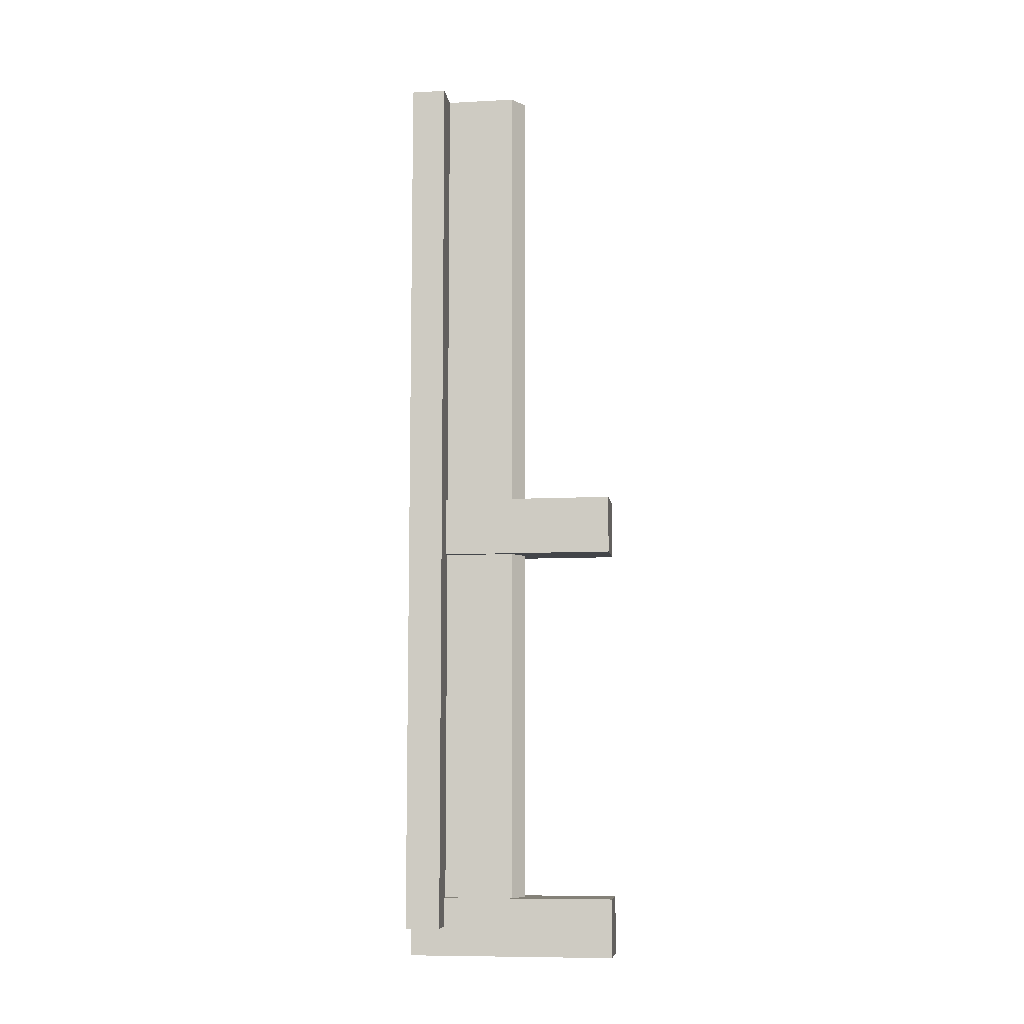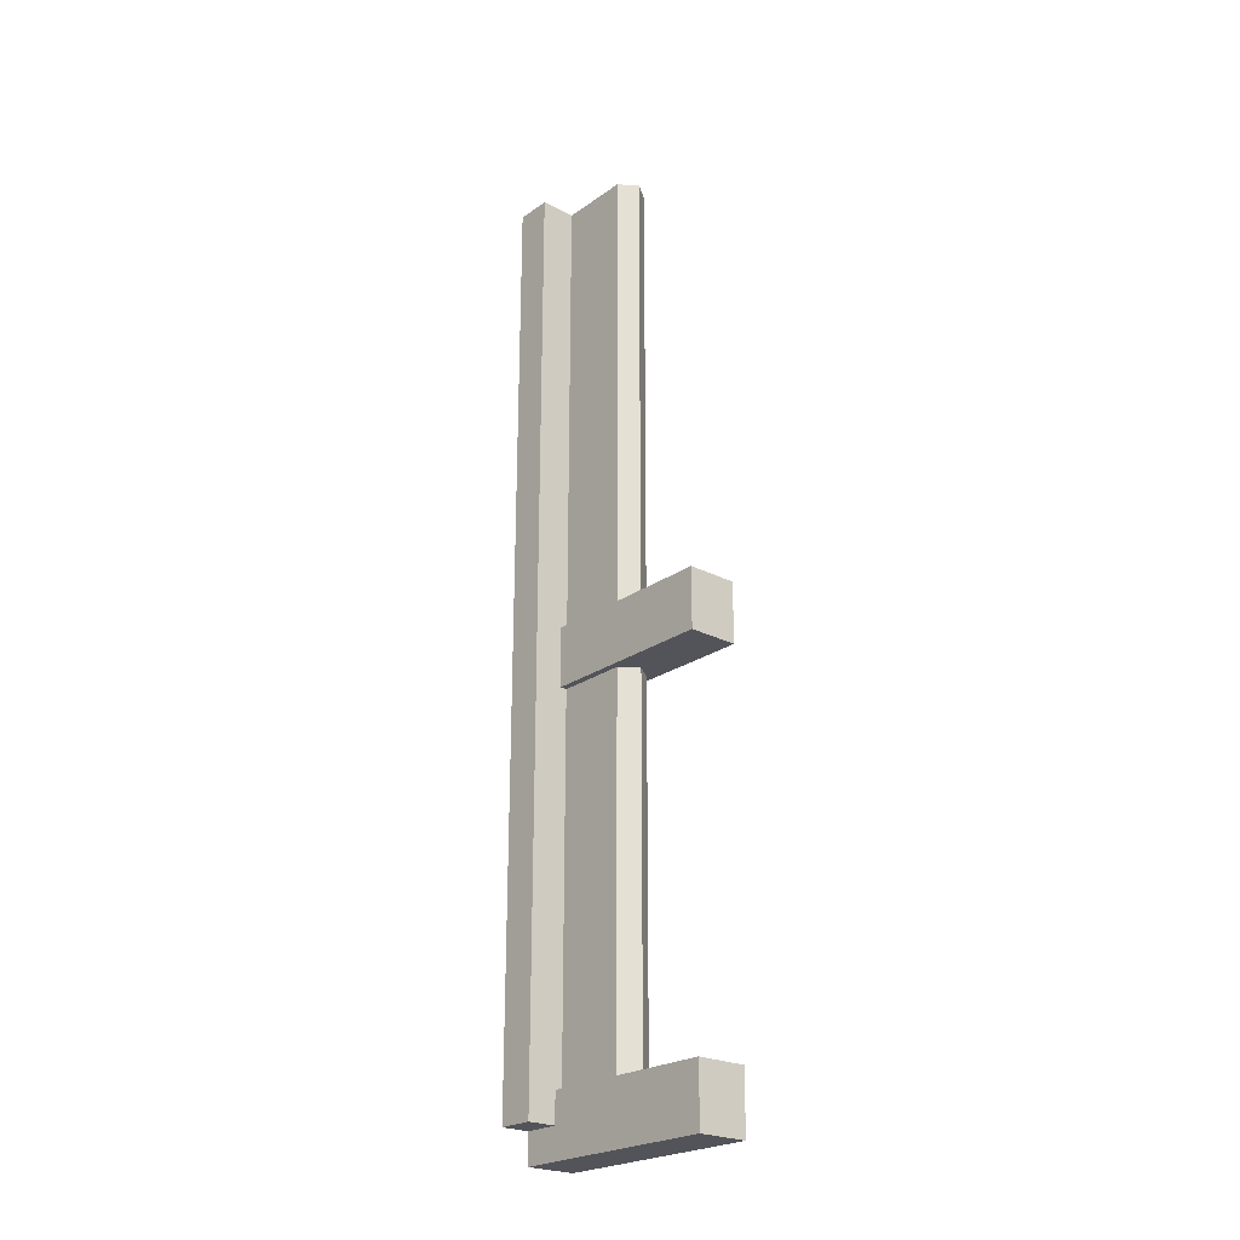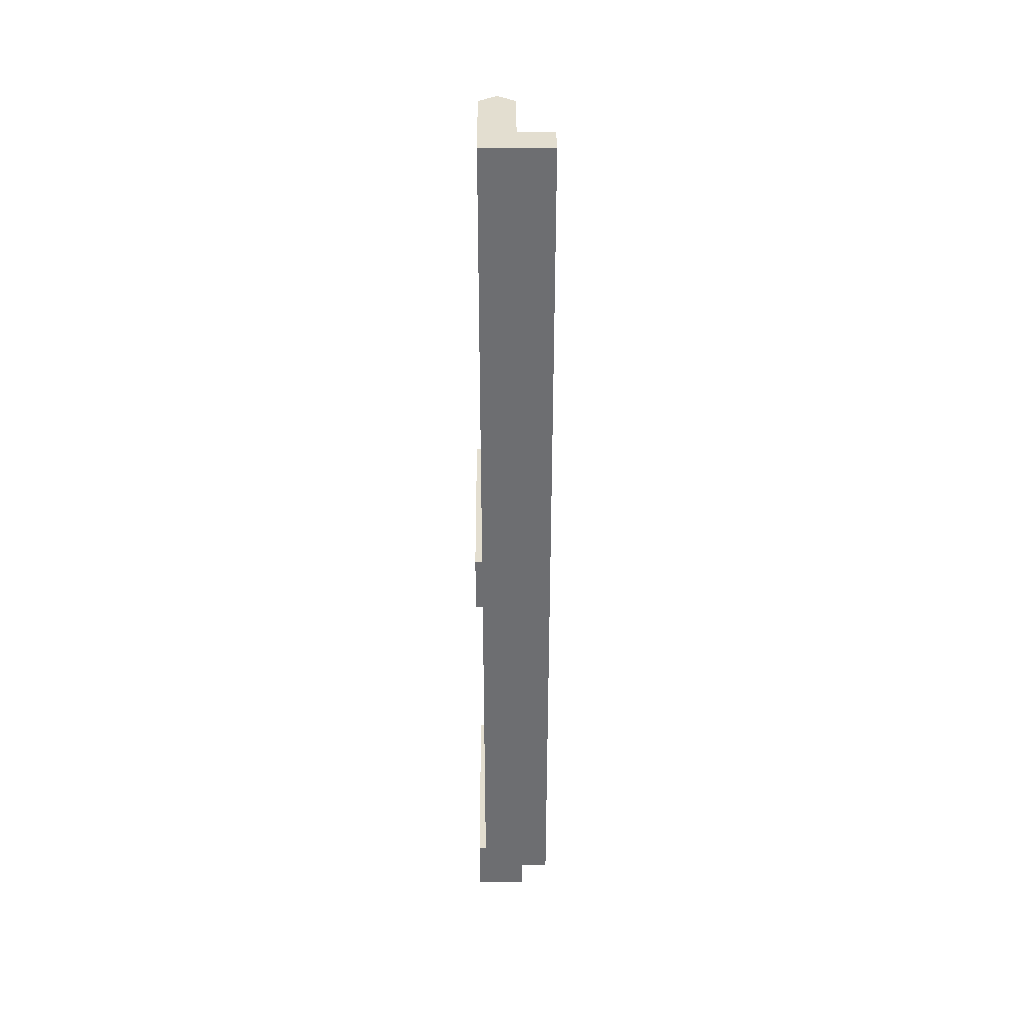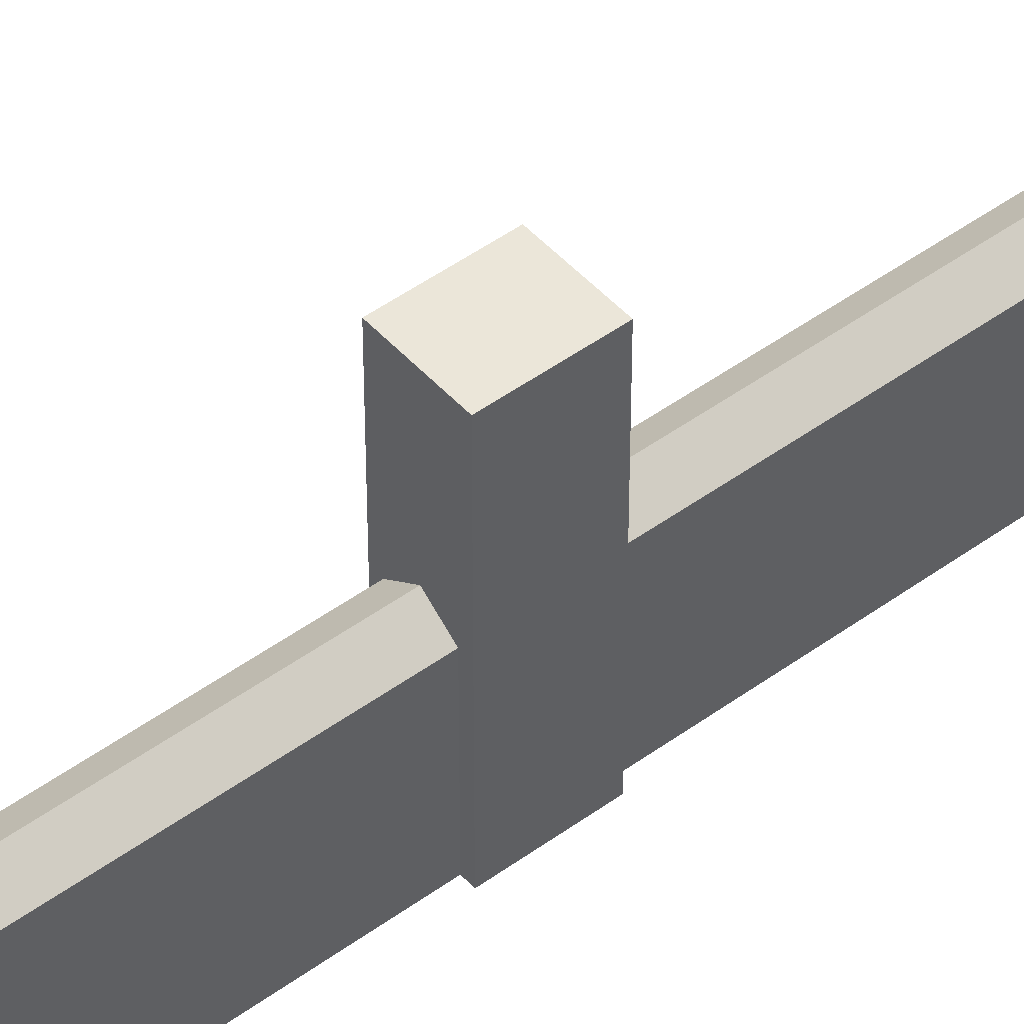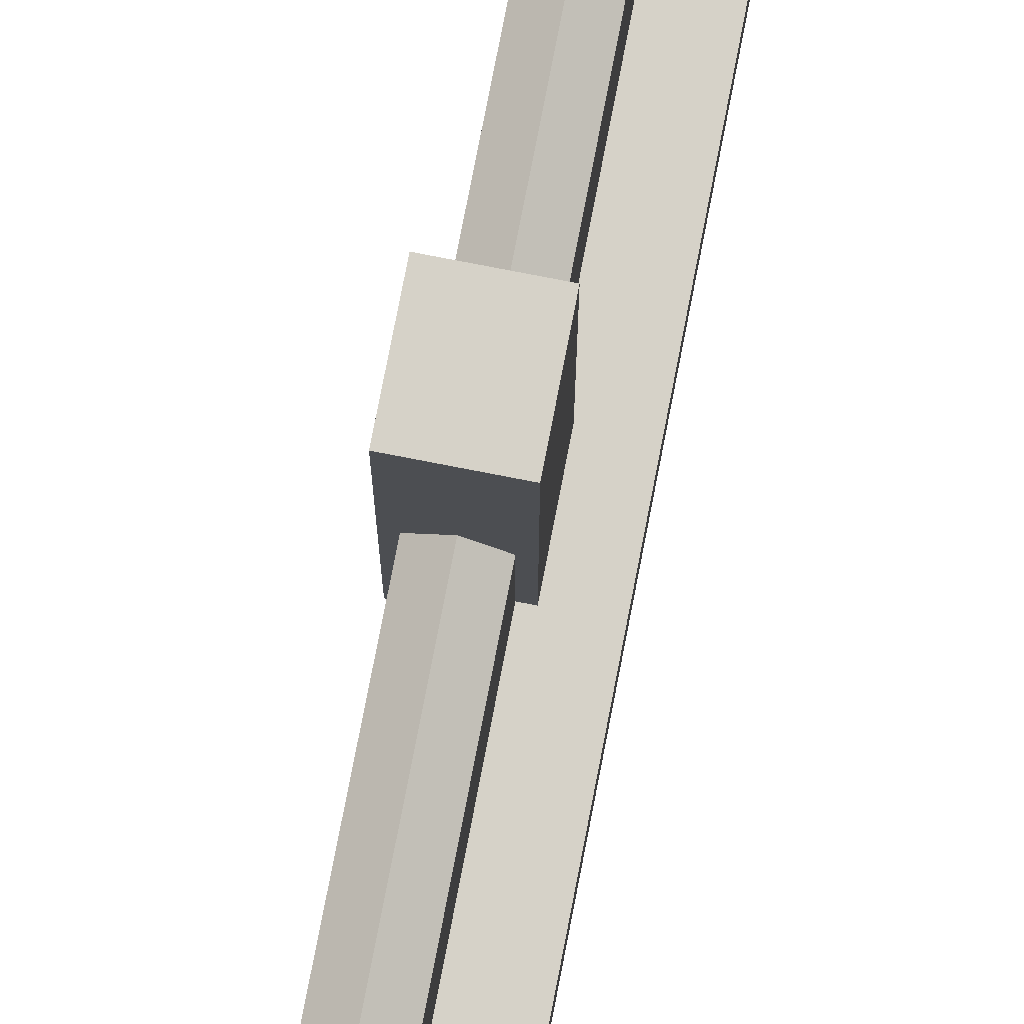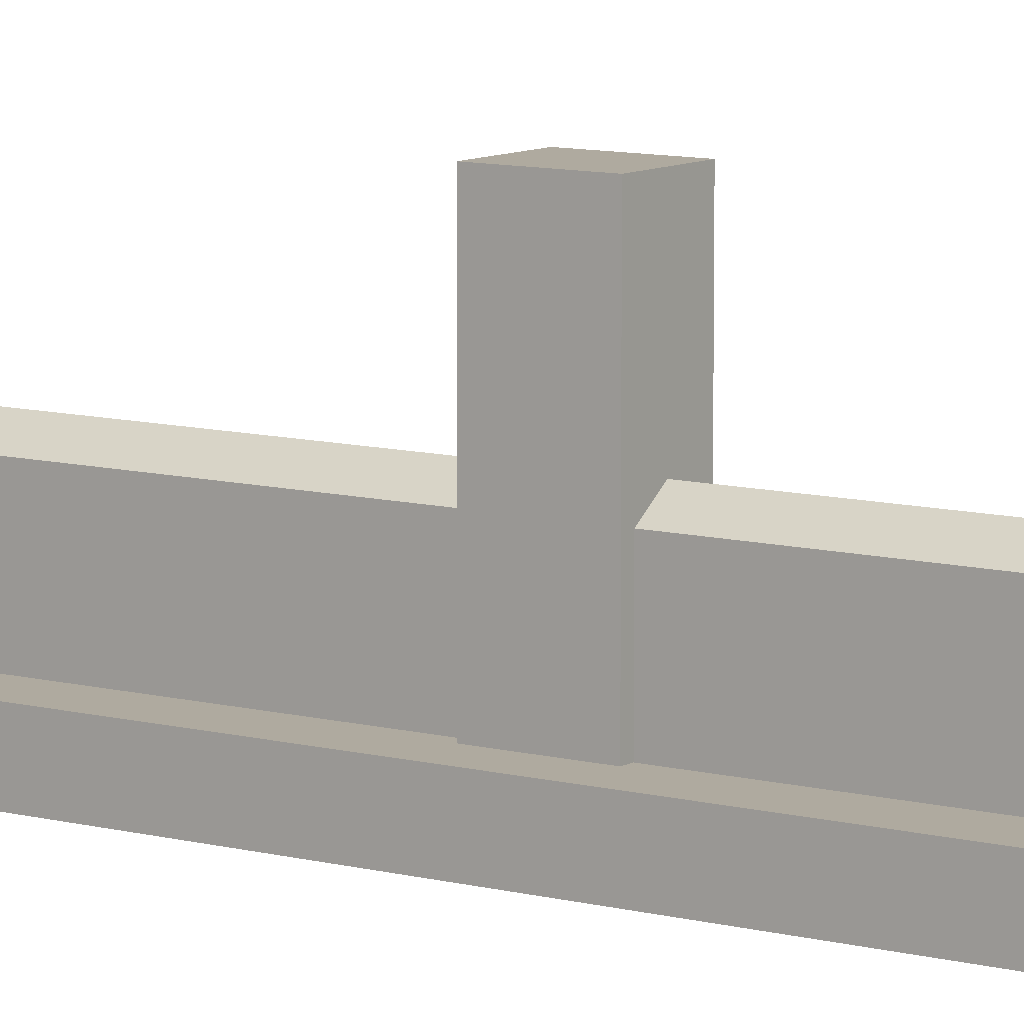
<metadata>
{"format":"obj","ext":"obj","renderer":"f3d","projection":"perspective","resolution":1024,"background":"white","views":[{"elev":-8.7,"azim":97.9,"up":"+Z"},{"elev":-23.8,"azim":139.0,"up":"+Z"},{"elev":35.7,"azim":-0.5,"up":"+Z"},{"elev":47.7,"azim":-129.4,"up":"+Y"},{"elev":77.8,"azim":11.0,"up":"+Y"},{"elev":9.4,"azim":125.0,"up":"+Y"}]}
</metadata>
<code>
g wall01.018
v -1 0 12.9
v -1 0 0
v -1 0.5 0
v -1 0.5 12.9
v -1 0 0
v 0 0 0
v 0 0.5 0
v -0.5 0.5 0
v -1 0.5 0
v -0.5 1.5 0
v -0.75 1.677 0
v -1 1.5 0
v 0 0 0
v 0 0 12.9
v 0 0.5 12.9
v 0 0.5 0
v -0.5 0.5 12.9
v 0 0.5 12.9
v 0 0 12.9
v -1 0 12.9
v -1 0.5 12.9
v -0.75 1.677 12.9
v -0.5 1.5 12.9
v -1 1.5 12.9
v -1 0 0
v -1 0 12.9
v 0 0 12.9
v 0 0 0
v -0.5 0.5 12.9
v -0.5 1.5 12.9
v -0.5 1.5 0
v -0.5 0.5 0
v 0 0.5 0
v 0 0.5 12.9
v -0.5 0.5 12.9
v -0.5 0.5 0
v -0.75 1.677 0
v -0.75 1.677 12.9
v -1 1.5 12.9
v -1 1.5 0
v -1 0.5 0
v -1 1.5 0
v -1 1.5 12.9
v -1 0.5 12.9
v -0.5 1.5 0
v -0.5 1.5 12.9
v -0.75 1.677 12.9
v -0.75 1.677 0
v -1.1 0 6.42
v -1.1 0 5.58
v -1.1 3 5.58
v -1.1 3 6.42
v -1.1 0 5.58
v -0.4 0 5.58
v -0.4 3 5.58
v -1.1 3 5.58
v -0.4 0 5.58
v -0.4 0 6.42
v -0.4 3 6.42
v -0.4 3 5.58
v -0.4 0 6.42
v -1.1 0 6.42
v -1.1 3 6.42
v -0.4 3 6.42
v -1.1 0 5.58
v -1.1 0 6.42
v -0.4 0 6.42
v -0.4 0 5.58
v -0.4 3 5.58
v -0.4 3 6.42
v -1.1 3 6.42
v -1.1 3 5.58
v -1.1 0 0.42
v -1.1 0 -0.42
v -1.1 3 -0.42
v -1.1 3 0.42
v -1.1 0 -0.42
v -0.4 0 -0.42
v -0.4 3 -0.42
v -1.1 3 -0.42
v -0.4 0 -0.42
v -0.4 0 0.42
v -0.4 3 0.42
v -0.4 3 -0.42
v -0.4 0 0.42
v -1.1 0 0.42
v -1.1 3 0.42
v -0.4 3 0.42
v -1.1 0 -0.42
v -1.1 0 0.42
v -0.4 0 0.42
v -0.4 0 -0.42
v -0.4 3 -0.42
v -0.4 3 0.42
v -1.1 3 0.42
v -1.1 3 -0.42
g wall01.018_0
f 3 2 1
f 4 3 1
f 7 6 5
f 5 8 7
f 5 9 8
f 10 8 9
f 9 11 10
f 9 12 11
f 15 14 13
f 16 15 13
f 19 18 17
f 17 20 19
f 17 21 20
f 22 21 17
f 17 23 22
f 22 24 21
f 27 26 25
f 28 27 25
f 31 30 29
f 32 31 29
f 35 34 33
f 36 35 33
f 39 38 37
f 40 39 37
f 43 42 41
f 44 43 41
f 47 46 45
f 48 47 45
f 51 50 49
f 52 51 49
f 55 54 53
f 56 55 53
f 59 58 57
f 60 59 57
f 63 62 61
f 64 63 61
f 67 66 65
f 68 67 65
f 71 70 69
f 72 71 69
f 75 74 73
f 76 75 73
f 79 78 77
f 80 79 77
f 83 82 81
f 84 83 81
f 87 86 85
f 88 87 85
f 91 90 89
f 92 91 89
f 95 94 93
f 96 95 93

</code>
